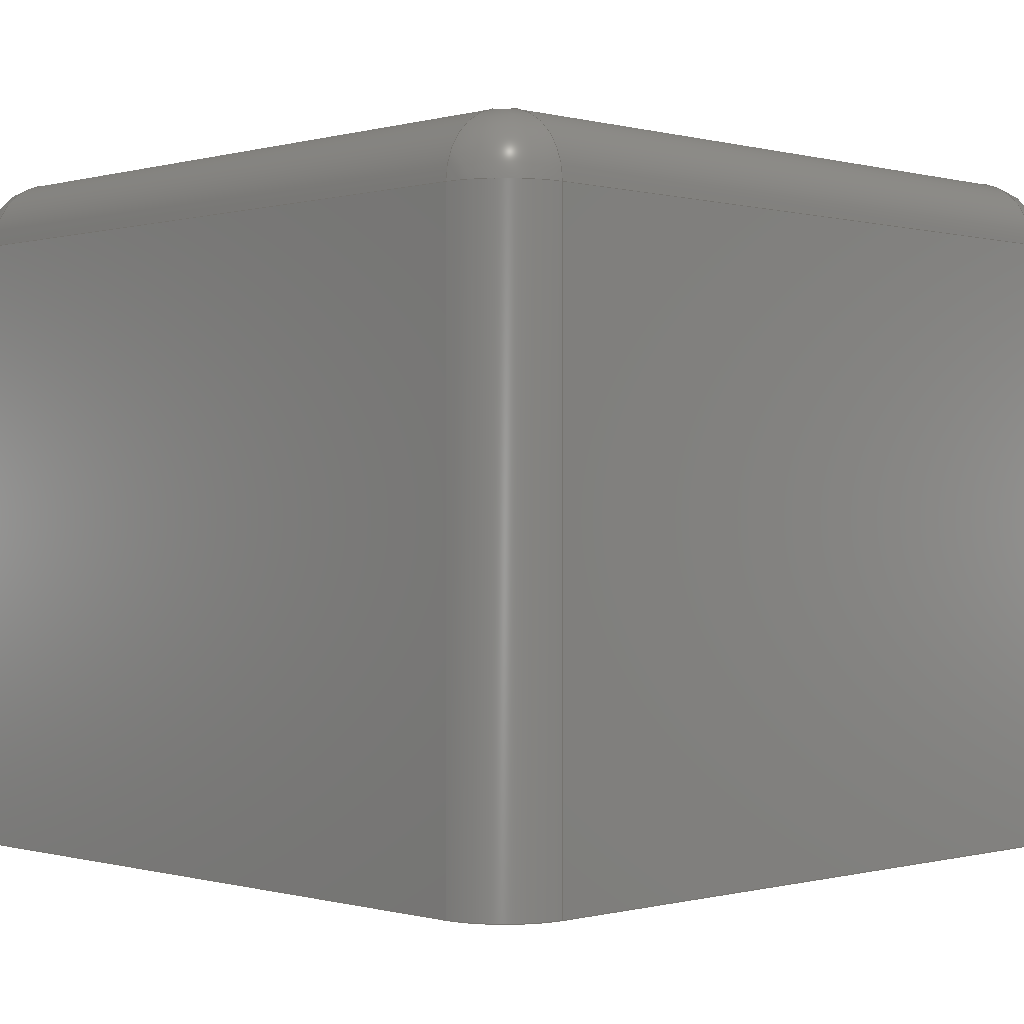
<metadata>
{"format":"step","ext":"step","renderer":"f3d","projection":"perspective","resolution":1024,"background":"white","views":[{"elev":-0.2,"azim":135.7,"up":"+Z"}]}
</metadata>
<code>
ISO-10303-21;
DATA;
#1=MECHANICAL_DESIGN_GEOMETRIC_PRESENTATION_REPRESENTATION('',(#4),#466);
#2=SHAPE_REPRESENTATION_RELATIONSHIP('SRR','None',#472,#3);
#3=ADVANCED_BREP_SHAPE_REPRESENTATION('',(#5),#465);
#4=STYLED_ITEM('',(#481),#5);
#5=MANIFOLD_SOLID_BREP('K\X\F6rper1',#262);
#6=PLANE('',#292);
#7=PLANE('',#293);
#8=PLANE('',#294);
#9=PLANE('',#295);
#10=PLANE('',#296);
#11=PLANE('',#297);
#12=LINE('',#400,#32);
#13=LINE('',#401,#33);
#14=LINE('',#413,#34);
#15=LINE('',#414,#35);
#16=LINE('',#416,#36);
#17=LINE('',#417,#37);
#18=LINE('',#429,#38);
#19=LINE('',#430,#39);
#20=LINE('',#442,#40);
#21=LINE('',#443,#41);
#22=LINE('',#445,#42);
#23=LINE('',#446,#43);
#24=LINE('',#448,#44);
#25=LINE('',#449,#45);
#26=LINE('',#451,#46);
#27=LINE('',#452,#47);
#28=LINE('',#454,#48);
#29=LINE('',#456,#49);
#30=LINE('',#459,#50);
#31=LINE('',#461,#51);
#32=VECTOR('',#312,10);
#33=VECTOR('',#313,10);
#34=VECTOR('',#326,10);
#35=VECTOR('',#327,10);
#36=VECTOR('',#330,10);
#37=VECTOR('',#331,10);
#38=VECTOR('',#344,10);
#39=VECTOR('',#345,10);
#40=VECTOR('',#358,10);
#41=VECTOR('',#359,10);
#42=VECTOR('',#362,10);
#43=VECTOR('',#363,10);
#44=VECTOR('',#366,10);
#45=VECTOR('',#367,10);
#46=VECTOR('',#370,10);
#47=VECTOR('',#371,10);
#48=VECTOR('',#374,10);
#49=VECTOR('',#377,10);
#50=VECTOR('',#382,10);
#51=VECTOR('',#385,10);
#52=CYLINDRICAL_SURFACE('',#268,1);
#53=CYLINDRICAL_SURFACE('',#274,1);
#54=CYLINDRICAL_SURFACE('',#276,1);
#55=CYLINDRICAL_SURFACE('',#281,1);
#56=CYLINDRICAL_SURFACE('',#287,1);
#57=CYLINDRICAL_SURFACE('',#289,1);
#58=CYLINDRICAL_SURFACE('',#290,1);
#59=CYLINDRICAL_SURFACE('',#291,1);
#60=FACE_OUTER_BOUND('',#78,.T.);
#61=FACE_OUTER_BOUND('',#79,.T.);
#62=FACE_OUTER_BOUND('',#80,.T.);
#63=FACE_OUTER_BOUND('',#81,.T.);
#64=FACE_OUTER_BOUND('',#82,.T.);
#65=FACE_OUTER_BOUND('',#83,.T.);
#66=FACE_OUTER_BOUND('',#84,.T.);
#67=FACE_OUTER_BOUND('',#85,.T.);
#68=FACE_OUTER_BOUND('',#86,.T.);
#69=FACE_OUTER_BOUND('',#87,.T.);
#70=FACE_OUTER_BOUND('',#88,.T.);
#71=FACE_OUTER_BOUND('',#89,.T.);
#72=FACE_OUTER_BOUND('',#90,.T.);
#73=FACE_OUTER_BOUND('',#91,.T.);
#74=FACE_OUTER_BOUND('',#92,.T.);
#75=FACE_OUTER_BOUND('',#93,.T.);
#76=FACE_OUTER_BOUND('',#94,.T.);
#77=FACE_OUTER_BOUND('',#95,.T.);
#78=EDGE_LOOP('',(#168,#169,#170));
#79=EDGE_LOOP('',(#171,#172,#173,#174));
#80=EDGE_LOOP('',(#175,#176,#177));
#81=EDGE_LOOP('',(#178,#179,#180,#181));
#82=EDGE_LOOP('',(#182,#183,#184,#185));
#83=EDGE_LOOP('',(#186,#187,#188));
#84=EDGE_LOOP('',(#189,#190,#191,#192));
#85=EDGE_LOOP('',(#193,#194,#195));
#86=EDGE_LOOP('',(#196,#197,#198,#199));
#87=EDGE_LOOP('',(#200,#201,#202,#203));
#88=EDGE_LOOP('',(#204,#205,#206,#207));
#89=EDGE_LOOP('',(#208,#209,#210,#211));
#90=EDGE_LOOP('',(#212,#213,#214,#215));
#91=EDGE_LOOP('',(#216,#217,#218,#219));
#92=EDGE_LOOP('',(#220,#221,#222,#223));
#93=EDGE_LOOP('',(#224,#225,#226,#227));
#94=EDGE_LOOP('',(#228,#229,#230,#231));
#95=EDGE_LOOP('',(#232,#233,#234,#235,#236,#237,#238,#239));
#96=CIRCLE('',#265,1);
#97=CIRCLE('',#266,1);
#98=CIRCLE('',#267,1);
#99=CIRCLE('',#269,1);
#100=CIRCLE('',#271,1);
#101=CIRCLE('',#272,1);
#102=CIRCLE('',#273,1);
#103=CIRCLE('',#275,1);
#104=CIRCLE('',#278,1);
#105=CIRCLE('',#279,1);
#106=CIRCLE('',#280,1);
#107=CIRCLE('',#282,1);
#108=CIRCLE('',#284,1);
#109=CIRCLE('',#285,1);
#110=CIRCLE('',#286,1);
#111=CIRCLE('',#288,1);
#112=VERTEX_POINT('',#390);
#113=VERTEX_POINT('',#391);
#114=VERTEX_POINT('',#393);
#115=VERTEX_POINT('',#397);
#116=VERTEX_POINT('',#398);
#117=VERTEX_POINT('',#403);
#118=VERTEX_POINT('',#404);
#119=VERTEX_POINT('',#406);
#120=VERTEX_POINT('',#410);
#121=VERTEX_POINT('',#411);
#122=VERTEX_POINT('',#419);
#123=VERTEX_POINT('',#420);
#124=VERTEX_POINT('',#422);
#125=VERTEX_POINT('',#426);
#126=VERTEX_POINT('',#427);
#127=VERTEX_POINT('',#432);
#128=VERTEX_POINT('',#433);
#129=VERTEX_POINT('',#435);
#130=VERTEX_POINT('',#439);
#131=VERTEX_POINT('',#440);
#132=EDGE_CURVE('',#112,#113,#96,.F.);
#133=EDGE_CURVE('',#114,#112,#97,.F.);
#134=EDGE_CURVE('',#113,#114,#98,.F.);
#135=EDGE_CURVE('',#115,#116,#99,.T.);
#136=EDGE_CURVE('',#116,#114,#12,.T.);
#137=EDGE_CURVE('',#112,#115,#13,.T.);
#138=EDGE_CURVE('',#117,#118,#100,.F.);
#139=EDGE_CURVE('',#119,#117,#101,.F.);
#140=EDGE_CURVE('',#118,#119,#102,.F.);
#141=EDGE_CURVE('',#120,#121,#103,.T.);
#142=EDGE_CURVE('',#121,#119,#14,.T.);
#143=EDGE_CURVE('',#117,#120,#15,.T.);
#144=EDGE_CURVE('',#113,#118,#16,.T.);
#145=EDGE_CURVE('',#119,#112,#17,.T.);
#146=EDGE_CURVE('',#122,#123,#104,.F.);
#147=EDGE_CURVE('',#124,#122,#105,.F.);
#148=EDGE_CURVE('',#123,#124,#106,.F.);
#149=EDGE_CURVE('',#125,#126,#107,.T.);
#150=EDGE_CURVE('',#126,#124,#18,.T.);
#151=EDGE_CURVE('',#122,#125,#19,.T.);
#152=EDGE_CURVE('',#127,#128,#108,.F.);
#153=EDGE_CURVE('',#129,#127,#109,.F.);
#154=EDGE_CURVE('',#128,#129,#110,.F.);
#155=EDGE_CURVE('',#130,#131,#111,.T.);
#156=EDGE_CURVE('',#131,#129,#20,.T.);
#157=EDGE_CURVE('',#127,#130,#21,.T.);
#158=EDGE_CURVE('',#118,#128,#22,.T.);
#159=EDGE_CURVE('',#129,#117,#23,.T.);
#160=EDGE_CURVE('',#128,#123,#24,.T.);
#161=EDGE_CURVE('',#124,#127,#25,.T.);
#162=EDGE_CURVE('',#123,#113,#26,.T.);
#163=EDGE_CURVE('',#114,#122,#27,.T.);
#164=EDGE_CURVE('',#121,#115,#28,.T.);
#165=EDGE_CURVE('',#131,#120,#29,.T.);
#166=EDGE_CURVE('',#126,#130,#30,.T.);
#167=EDGE_CURVE('',#116,#125,#31,.T.);
#168=ORIENTED_EDGE('',*,*,#132,.F.);
#169=ORIENTED_EDGE('',*,*,#133,.F.);
#170=ORIENTED_EDGE('',*,*,#134,.F.);
#171=ORIENTED_EDGE('',*,*,#135,.T.);
#172=ORIENTED_EDGE('',*,*,#136,.T.);
#173=ORIENTED_EDGE('',*,*,#133,.T.);
#174=ORIENTED_EDGE('',*,*,#137,.T.);
#175=ORIENTED_EDGE('',*,*,#138,.F.);
#176=ORIENTED_EDGE('',*,*,#139,.F.);
#177=ORIENTED_EDGE('',*,*,#140,.F.);
#178=ORIENTED_EDGE('',*,*,#141,.T.);
#179=ORIENTED_EDGE('',*,*,#142,.T.);
#180=ORIENTED_EDGE('',*,*,#139,.T.);
#181=ORIENTED_EDGE('',*,*,#143,.T.);
#182=ORIENTED_EDGE('',*,*,#132,.T.);
#183=ORIENTED_EDGE('',*,*,#144,.T.);
#184=ORIENTED_EDGE('',*,*,#140,.T.);
#185=ORIENTED_EDGE('',*,*,#145,.T.);
#186=ORIENTED_EDGE('',*,*,#146,.F.);
#187=ORIENTED_EDGE('',*,*,#147,.F.);
#188=ORIENTED_EDGE('',*,*,#148,.F.);
#189=ORIENTED_EDGE('',*,*,#149,.T.);
#190=ORIENTED_EDGE('',*,*,#150,.T.);
#191=ORIENTED_EDGE('',*,*,#147,.T.);
#192=ORIENTED_EDGE('',*,*,#151,.T.);
#193=ORIENTED_EDGE('',*,*,#152,.F.);
#194=ORIENTED_EDGE('',*,*,#153,.F.);
#195=ORIENTED_EDGE('',*,*,#154,.F.);
#196=ORIENTED_EDGE('',*,*,#155,.T.);
#197=ORIENTED_EDGE('',*,*,#156,.T.);
#198=ORIENTED_EDGE('',*,*,#153,.T.);
#199=ORIENTED_EDGE('',*,*,#157,.T.);
#200=ORIENTED_EDGE('',*,*,#138,.T.);
#201=ORIENTED_EDGE('',*,*,#158,.T.);
#202=ORIENTED_EDGE('',*,*,#154,.T.);
#203=ORIENTED_EDGE('',*,*,#159,.T.);
#204=ORIENTED_EDGE('',*,*,#152,.T.);
#205=ORIENTED_EDGE('',*,*,#160,.T.);
#206=ORIENTED_EDGE('',*,*,#148,.T.);
#207=ORIENTED_EDGE('',*,*,#161,.T.);
#208=ORIENTED_EDGE('',*,*,#146,.T.);
#209=ORIENTED_EDGE('',*,*,#162,.T.);
#210=ORIENTED_EDGE('',*,*,#134,.T.);
#211=ORIENTED_EDGE('',*,*,#163,.T.);
#212=ORIENTED_EDGE('',*,*,#137,.F.);
#213=ORIENTED_EDGE('',*,*,#145,.F.);
#214=ORIENTED_EDGE('',*,*,#142,.F.);
#215=ORIENTED_EDGE('',*,*,#164,.T.);
#216=ORIENTED_EDGE('',*,*,#143,.F.);
#217=ORIENTED_EDGE('',*,*,#159,.F.);
#218=ORIENTED_EDGE('',*,*,#156,.F.);
#219=ORIENTED_EDGE('',*,*,#165,.T.);
#220=ORIENTED_EDGE('',*,*,#144,.F.);
#221=ORIENTED_EDGE('',*,*,#162,.F.);
#222=ORIENTED_EDGE('',*,*,#160,.F.);
#223=ORIENTED_EDGE('',*,*,#158,.F.);
#224=ORIENTED_EDGE('',*,*,#150,.F.);
#225=ORIENTED_EDGE('',*,*,#166,.T.);
#226=ORIENTED_EDGE('',*,*,#157,.F.);
#227=ORIENTED_EDGE('',*,*,#161,.F.);
#228=ORIENTED_EDGE('',*,*,#136,.F.);
#229=ORIENTED_EDGE('',*,*,#167,.T.);
#230=ORIENTED_EDGE('',*,*,#151,.F.);
#231=ORIENTED_EDGE('',*,*,#163,.F.);
#232=ORIENTED_EDGE('',*,*,#135,.F.);
#233=ORIENTED_EDGE('',*,*,#164,.F.);
#234=ORIENTED_EDGE('',*,*,#141,.F.);
#235=ORIENTED_EDGE('',*,*,#165,.F.);
#236=ORIENTED_EDGE('',*,*,#155,.F.);
#237=ORIENTED_EDGE('',*,*,#166,.F.);
#238=ORIENTED_EDGE('',*,*,#149,.F.);
#239=ORIENTED_EDGE('',*,*,#167,.F.);
#240=SPHERICAL_SURFACE('',#264,1);
#241=SPHERICAL_SURFACE('',#270,1);
#242=SPHERICAL_SURFACE('',#277,1);
#243=SPHERICAL_SURFACE('',#283,1);
#244=ADVANCED_FACE('',(#60),#240,.T.);
#245=ADVANCED_FACE('',(#61),#52,.T.);
#246=ADVANCED_FACE('',(#62),#241,.T.);
#247=ADVANCED_FACE('',(#63),#53,.T.);
#248=ADVANCED_FACE('',(#64),#54,.T.);
#249=ADVANCED_FACE('',(#65),#242,.T.);
#250=ADVANCED_FACE('',(#66),#55,.T.);
#251=ADVANCED_FACE('',(#67),#243,.T.);
#252=ADVANCED_FACE('',(#68),#56,.T.);
#253=ADVANCED_FACE('',(#69),#57,.T.);
#254=ADVANCED_FACE('',(#70),#58,.T.);
#255=ADVANCED_FACE('',(#71),#59,.T.);
#256=ADVANCED_FACE('',(#72),#6,.T.);
#257=ADVANCED_FACE('',(#73),#7,.T.);
#258=ADVANCED_FACE('',(#74),#8,.T.);
#259=ADVANCED_FACE('',(#75),#9,.T.);
#260=ADVANCED_FACE('',(#76),#10,.T.);
#261=ADVANCED_FACE('',(#77),#11,.F.);
#262=CLOSED_SHELL('',(#244,#245,#246,#247,#248,#249,#250,#251,#252,#253,
#254,#255,#256,#257,#258,#259,#260,#261));
#263=AXIS2_PLACEMENT_3D('',#388,#298,#299);
#264=AXIS2_PLACEMENT_3D('',#389,#300,#301);
#265=AXIS2_PLACEMENT_3D('',#392,#302,#303);
#266=AXIS2_PLACEMENT_3D('',#394,#304,#305);
#267=AXIS2_PLACEMENT_3D('',#395,#306,#307);
#268=AXIS2_PLACEMENT_3D('',#396,#308,#309);
#269=AXIS2_PLACEMENT_3D('',#399,#310,#311);
#270=AXIS2_PLACEMENT_3D('',#402,#314,#315);
#271=AXIS2_PLACEMENT_3D('',#405,#316,#317);
#272=AXIS2_PLACEMENT_3D('',#407,#318,#319);
#273=AXIS2_PLACEMENT_3D('',#408,#320,#321);
#274=AXIS2_PLACEMENT_3D('',#409,#322,#323);
#275=AXIS2_PLACEMENT_3D('',#412,#324,#325);
#276=AXIS2_PLACEMENT_3D('',#415,#328,#329);
#277=AXIS2_PLACEMENT_3D('',#418,#332,#333);
#278=AXIS2_PLACEMENT_3D('',#421,#334,#335);
#279=AXIS2_PLACEMENT_3D('',#423,#336,#337);
#280=AXIS2_PLACEMENT_3D('',#424,#338,#339);
#281=AXIS2_PLACEMENT_3D('',#425,#340,#341);
#282=AXIS2_PLACEMENT_3D('',#428,#342,#343);
#283=AXIS2_PLACEMENT_3D('',#431,#346,#347);
#284=AXIS2_PLACEMENT_3D('',#434,#348,#349);
#285=AXIS2_PLACEMENT_3D('',#436,#350,#351);
#286=AXIS2_PLACEMENT_3D('',#437,#352,#353);
#287=AXIS2_PLACEMENT_3D('',#438,#354,#355);
#288=AXIS2_PLACEMENT_3D('',#441,#356,#357);
#289=AXIS2_PLACEMENT_3D('',#444,#360,#361);
#290=AXIS2_PLACEMENT_3D('',#447,#364,#365);
#291=AXIS2_PLACEMENT_3D('',#450,#368,#369);
#292=AXIS2_PLACEMENT_3D('',#453,#372,#373);
#293=AXIS2_PLACEMENT_3D('',#455,#375,#376);
#294=AXIS2_PLACEMENT_3D('',#457,#378,#379);
#295=AXIS2_PLACEMENT_3D('',#458,#380,#381);
#296=AXIS2_PLACEMENT_3D('',#460,#383,#384);
#297=AXIS2_PLACEMENT_3D('',#462,#386,#387);
#298=DIRECTION('axis',(0,0,1));
#299=DIRECTION('refdir',(1,0,0));
#300=DIRECTION('center_axis',(-0.8165,-0.4082,-0.4082));
#301=DIRECTION('ref_axis',(-0.5774,0.5774,0.5774));
#302=DIRECTION('center_axis',(-1,0,-1.11e-15));
#303=DIRECTION('ref_axis',(0,1,0));
#304=DIRECTION('center_axis',(0,0,1));
#305=DIRECTION('ref_axis',(-1,0,0));
#306=DIRECTION('center_axis',(-1.11e-15,1,0));
#307=DIRECTION('ref_axis',(0,0,1));
#308=DIRECTION('center_axis',(0,0,1));
#309=DIRECTION('ref_axis',(-0.7071,0.7071,0));
#310=DIRECTION('center_axis',(0,0,1));
#311=DIRECTION('ref_axis',(-0.7071,0.7071,0));
#312=DIRECTION('',(0,0,1));
#313=DIRECTION('',(0,0,-1));
#314=DIRECTION('center_axis',(-0.8165,0.4082,0.4082));
#315=DIRECTION('ref_axis',(0.5774,0.5774,0.5774));
#316=DIRECTION('center_axis',(0,1,-1.11e-15));
#317=DIRECTION('ref_axis',(1,0,0));
#318=DIRECTION('center_axis',(0,0,1));
#319=DIRECTION('ref_axis',(0,1,0));
#320=DIRECTION('center_axis',(1,1.11e-15,0));
#321=DIRECTION('ref_axis',(0,0,1));
#322=DIRECTION('center_axis',(0,0,1));
#323=DIRECTION('ref_axis',(0.7071,0.7071,0));
#324=DIRECTION('center_axis',(0,0,1));
#325=DIRECTION('ref_axis',(0.7071,0.7071,0));
#326=DIRECTION('',(0,0,1));
#327=DIRECTION('',(0,0,-1));
#328=DIRECTION('center_axis',(-1,0,0));
#329=DIRECTION('ref_axis',(0,0.7071,0.7071));
#330=DIRECTION('',(1,0,0));
#331=DIRECTION('',(-1,0,0));
#332=DIRECTION('center_axis',(-0.8165,0.4082,-0.4082));
#333=DIRECTION('ref_axis',(-0.5774,-0.5774,0.5774));
#334=DIRECTION('center_axis',(0,-1,-1.11e-15));
#335=DIRECTION('ref_axis',(-1,0,0));
#336=DIRECTION('center_axis',(0,0,1));
#337=DIRECTION('ref_axis',(0,-1,0));
#338=DIRECTION('center_axis',(-1,-1.11e-15,0));
#339=DIRECTION('ref_axis',(0,0,1));
#340=DIRECTION('center_axis',(0,0,1));
#341=DIRECTION('ref_axis',(-0.7071,-0.7071,0));
#342=DIRECTION('center_axis',(0,0,1));
#343=DIRECTION('ref_axis',(-0.7071,-0.7071,0));
#344=DIRECTION('',(0,0,1));
#345=DIRECTION('',(0,0,-1));
#346=DIRECTION('center_axis',(-0.8165,-0.4082,0.4082));
#347=DIRECTION('ref_axis',(0.5774,-0.5774,0.5774));
#348=DIRECTION('center_axis',(1,0,-1.11e-15));
#349=DIRECTION('ref_axis',(0,-1,0));
#350=DIRECTION('center_axis',(0,0,1));
#351=DIRECTION('ref_axis',(1,0,0));
#352=DIRECTION('center_axis',(1.11e-15,-1,0));
#353=DIRECTION('ref_axis',(0,0,1));
#354=DIRECTION('center_axis',(0,0,1));
#355=DIRECTION('ref_axis',(0.7071,-0.7071,0));
#356=DIRECTION('center_axis',(0,0,1));
#357=DIRECTION('ref_axis',(0.7071,-0.7071,0));
#358=DIRECTION('',(0,0,1));
#359=DIRECTION('',(0,0,-1));
#360=DIRECTION('center_axis',(0,1,0));
#361=DIRECTION('ref_axis',(0.7071,0,0.7071));
#362=DIRECTION('',(0,-1,0));
#363=DIRECTION('',(0,1,0));
#364=DIRECTION('center_axis',(1,0,0));
#365=DIRECTION('ref_axis',(0,-0.7071,0.7071));
#366=DIRECTION('',(-1,0,0));
#367=DIRECTION('',(1,0,0));
#368=DIRECTION('center_axis',(0,-1,0));
#369=DIRECTION('ref_axis',(-0.7071,0,0.7071));
#370=DIRECTION('',(0,1,0));
#371=DIRECTION('',(0,-1,0));
#372=DIRECTION('center_axis',(0,1,0));
#373=DIRECTION('ref_axis',(-1,0,0));
#374=DIRECTION('',(-1,0,0));
#375=DIRECTION('center_axis',(1,0,0));
#376=DIRECTION('ref_axis',(0,1,0));
#377=DIRECTION('',(0,1,0));
#378=DIRECTION('center_axis',(0,0,1));
#379=DIRECTION('ref_axis',(1,0,0));
#380=DIRECTION('center_axis',(0,-1,0));
#381=DIRECTION('ref_axis',(1,0,0));
#382=DIRECTION('',(1,0,0));
#383=DIRECTION('center_axis',(-1,0,0));
#384=DIRECTION('ref_axis',(0,-1,0));
#385=DIRECTION('',(0,-1,0));
#386=DIRECTION('center_axis',(0,0,1));
#387=DIRECTION('ref_axis',(-1,0,0));
#388=CARTESIAN_POINT('',(0,0,0));
#389=CARTESIAN_POINT('Origin',(-5,5,12));
#390=CARTESIAN_POINT('',(-5,6,12));
#391=CARTESIAN_POINT('',(-5,5,13));
#392=CARTESIAN_POINT('Origin',(-5,5,12));
#393=CARTESIAN_POINT('',(-6,5,12));
#394=CARTESIAN_POINT('Origin',(-5,5,12));
#395=CARTESIAN_POINT('Origin',(-5,5,12));
#396=CARTESIAN_POINT('Origin',(-5,5,3));
#397=CARTESIAN_POINT('',(-5,6,3));
#398=CARTESIAN_POINT('',(-6,5,3));
#399=CARTESIAN_POINT('Origin',(-5,5,3));
#400=CARTESIAN_POINT('',(-6,5,3));
#401=CARTESIAN_POINT('',(-5,6,3));
#402=CARTESIAN_POINT('Origin',(5,5,12));
#403=CARTESIAN_POINT('',(6,5,12));
#404=CARTESIAN_POINT('',(5,5,13));
#405=CARTESIAN_POINT('Origin',(5,5,12));
#406=CARTESIAN_POINT('',(5,6,12));
#407=CARTESIAN_POINT('Origin',(5,5,12));
#408=CARTESIAN_POINT('Origin',(5,5,12));
#409=CARTESIAN_POINT('Origin',(5,5,3));
#410=CARTESIAN_POINT('',(6,5,3));
#411=CARTESIAN_POINT('',(5,6,3));
#412=CARTESIAN_POINT('Origin',(5,5,3));
#413=CARTESIAN_POINT('',(5,6,3));
#414=CARTESIAN_POINT('',(6,5,3));
#415=CARTESIAN_POINT('Origin',(3,5,12));
#416=CARTESIAN_POINT('',(3,5,13));
#417=CARTESIAN_POINT('',(3,6,12));
#418=CARTESIAN_POINT('Origin',(-5,-5,12));
#419=CARTESIAN_POINT('',(-6,-5,12));
#420=CARTESIAN_POINT('',(-5,-5,13));
#421=CARTESIAN_POINT('Origin',(-5,-5,12));
#422=CARTESIAN_POINT('',(-5,-6,12));
#423=CARTESIAN_POINT('Origin',(-5,-5,12));
#424=CARTESIAN_POINT('Origin',(-5,-5,12));
#425=CARTESIAN_POINT('Origin',(-5,-5,3));
#426=CARTESIAN_POINT('',(-6,-5,3));
#427=CARTESIAN_POINT('',(-5,-6,3));
#428=CARTESIAN_POINT('Origin',(-5,-5,3));
#429=CARTESIAN_POINT('',(-5,-6,3));
#430=CARTESIAN_POINT('',(-6,-5,3));
#431=CARTESIAN_POINT('Origin',(5,-5,12));
#432=CARTESIAN_POINT('',(5,-6,12));
#433=CARTESIAN_POINT('',(5,-5,13));
#434=CARTESIAN_POINT('Origin',(5,-5,12));
#435=CARTESIAN_POINT('',(6,-5,12));
#436=CARTESIAN_POINT('Origin',(5,-5,12));
#437=CARTESIAN_POINT('Origin',(5,-5,12));
#438=CARTESIAN_POINT('Origin',(5,-5,3));
#439=CARTESIAN_POINT('',(5,-6,3));
#440=CARTESIAN_POINT('',(6,-5,3));
#441=CARTESIAN_POINT('Origin',(5,-5,3));
#442=CARTESIAN_POINT('',(6,-5,3));
#443=CARTESIAN_POINT('',(5,-6,3));
#444=CARTESIAN_POINT('Origin',(5,-3,12));
#445=CARTESIAN_POINT('',(5,-3,13));
#446=CARTESIAN_POINT('',(6,-3,12));
#447=CARTESIAN_POINT('Origin',(-3,-5,12));
#448=CARTESIAN_POINT('',(-3,-5,13));
#449=CARTESIAN_POINT('',(-3,-6,12));
#450=CARTESIAN_POINT('Origin',(-5,3,12));
#451=CARTESIAN_POINT('',(-5,3,13));
#452=CARTESIAN_POINT('',(-6,3,12));
#453=CARTESIAN_POINT('Origin',(6,6,3));
#454=CARTESIAN_POINT('',(6,6,3));
#455=CARTESIAN_POINT('Origin',(6,-6,3));
#456=CARTESIAN_POINT('',(6,-6,3));
#457=CARTESIAN_POINT('Origin',(0,0,13));
#458=CARTESIAN_POINT('Origin',(-6,-6,3));
#459=CARTESIAN_POINT('',(-6,-6,3));
#460=CARTESIAN_POINT('Origin',(-6,6,3));
#461=CARTESIAN_POINT('',(-6,6,3));
#462=CARTESIAN_POINT('Origin',(0,0,3));
#463=UNCERTAINTY_MEASURE_WITH_UNIT(LENGTH_MEASURE(0.01),#467,
'DISTANCE_ACCURACY_VALUE',
'Maximum model space distance between geometric entities at asserted c
onnectivities');
#464=UNCERTAINTY_MEASURE_WITH_UNIT(LENGTH_MEASURE(0.01),#467,
'DISTANCE_ACCURACY_VALUE',
'Maximum model space distance between geometric entities at asserted c
onnectivities');
#465=(
GEOMETRIC_REPRESENTATION_CONTEXT(3)
GLOBAL_UNCERTAINTY_ASSIGNED_CONTEXT((#463))
GLOBAL_UNIT_ASSIGNED_CONTEXT((#467,#468,#469))
REPRESENTATION_CONTEXT('','3D')
);
#466=(
GEOMETRIC_REPRESENTATION_CONTEXT(3)
GLOBAL_UNCERTAINTY_ASSIGNED_CONTEXT((#464))
GLOBAL_UNIT_ASSIGNED_CONTEXT((#467,#468,#469))
REPRESENTATION_CONTEXT('','3D')
);
#467=(
LENGTH_UNIT()
NAMED_UNIT(*)
SI_UNIT(.MILLI.,.METRE.)
);
#468=(
NAMED_UNIT(*)
PLANE_ANGLE_UNIT()
SI_UNIT($,.RADIAN.)
);
#469=(
NAMED_UNIT(*)
SI_UNIT($,.STERADIAN.)
SOLID_ANGLE_UNIT()
);
#470=SHAPE_DEFINITION_REPRESENTATION(#471,#472);
#471=PRODUCT_DEFINITION_SHAPE('',$,#474);
#472=SHAPE_REPRESENTATION('',(#263),#465);
#473=PRODUCT_DEFINITION_CONTEXT('part definition',#478,'design');
#474=PRODUCT_DEFINITION('cuboid_12','cuboid_12 v1',#475,#473);
#475=PRODUCT_DEFINITION_FORMATION('',$,#480);
#476=PRODUCT_RELATED_PRODUCT_CATEGORY('cuboid_12 v1','cuboid_12 v1',(#480));
#477=APPLICATION_PROTOCOL_DEFINITION('international standard',
'ap242_managed_model_based_3d_engineering',2011,#478);
#478=APPLICATION_CONTEXT('Managed model based 3d engineering');
#479=PRODUCT_CONTEXT('part definition',#478,'mechanical');
#480=PRODUCT('cuboid_12','cuboid_12 v1',$,(#479));
#481=PRESENTATION_STYLE_ASSIGNMENT((#482));
#482=SURFACE_STYLE_USAGE(.BOTH.,#483);
#483=SURFACE_SIDE_STYLE('',(#484));
#484=SURFACE_STYLE_FILL_AREA(#485);
#485=FILL_AREA_STYLE('Stahl - satiniert',(#486));
#486=FILL_AREA_STYLE_COLOUR('Stahl - satiniert',#487);
#487=COLOUR_RGB('Stahl - satiniert',0.6275,0.6275,
0.6275);
ENDSEC;
END-ISO-10303-21;

</code>
